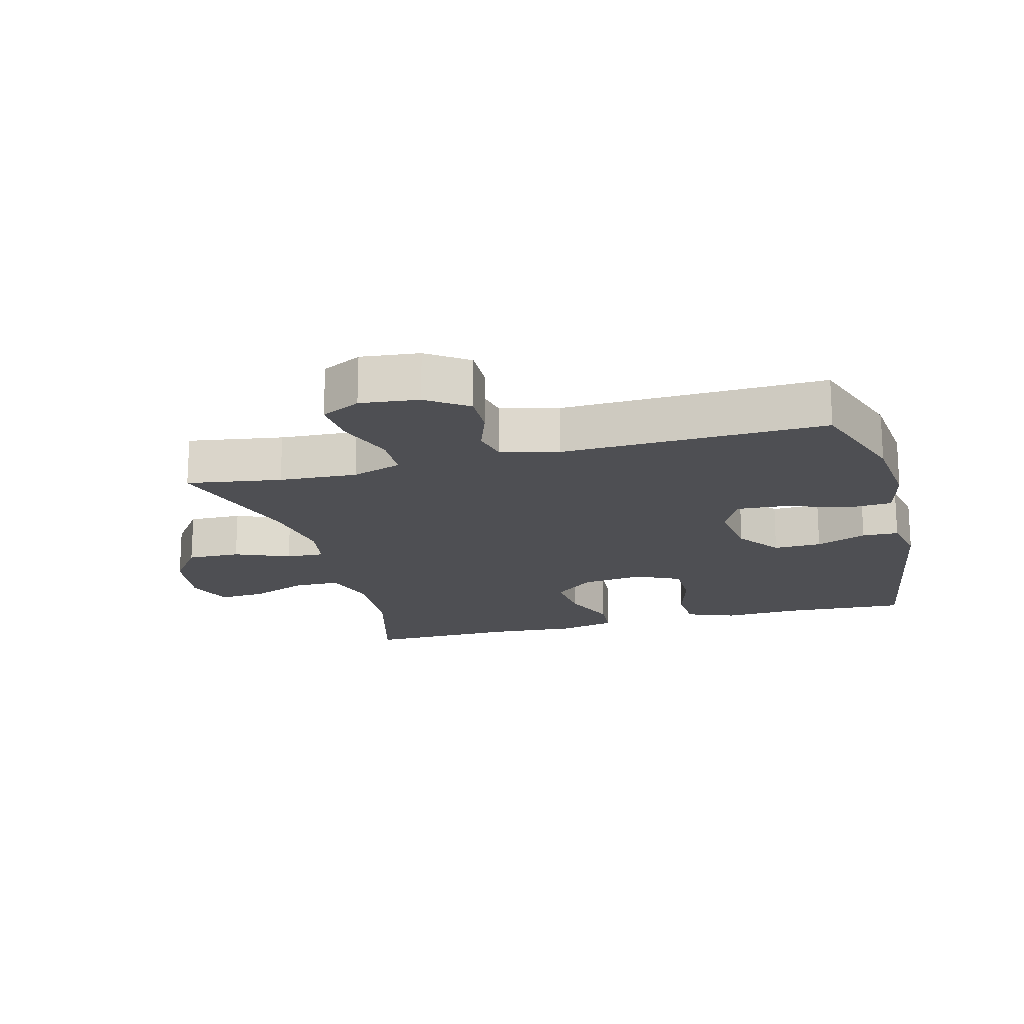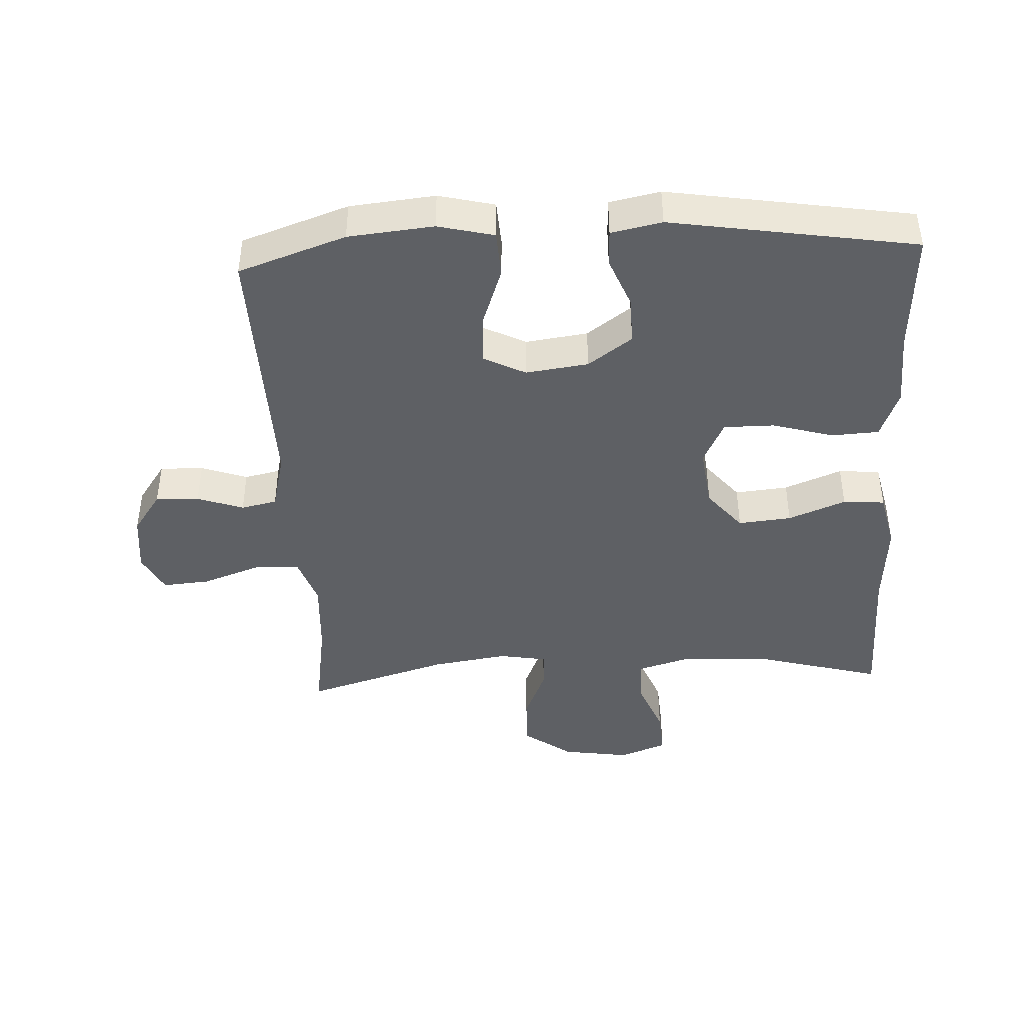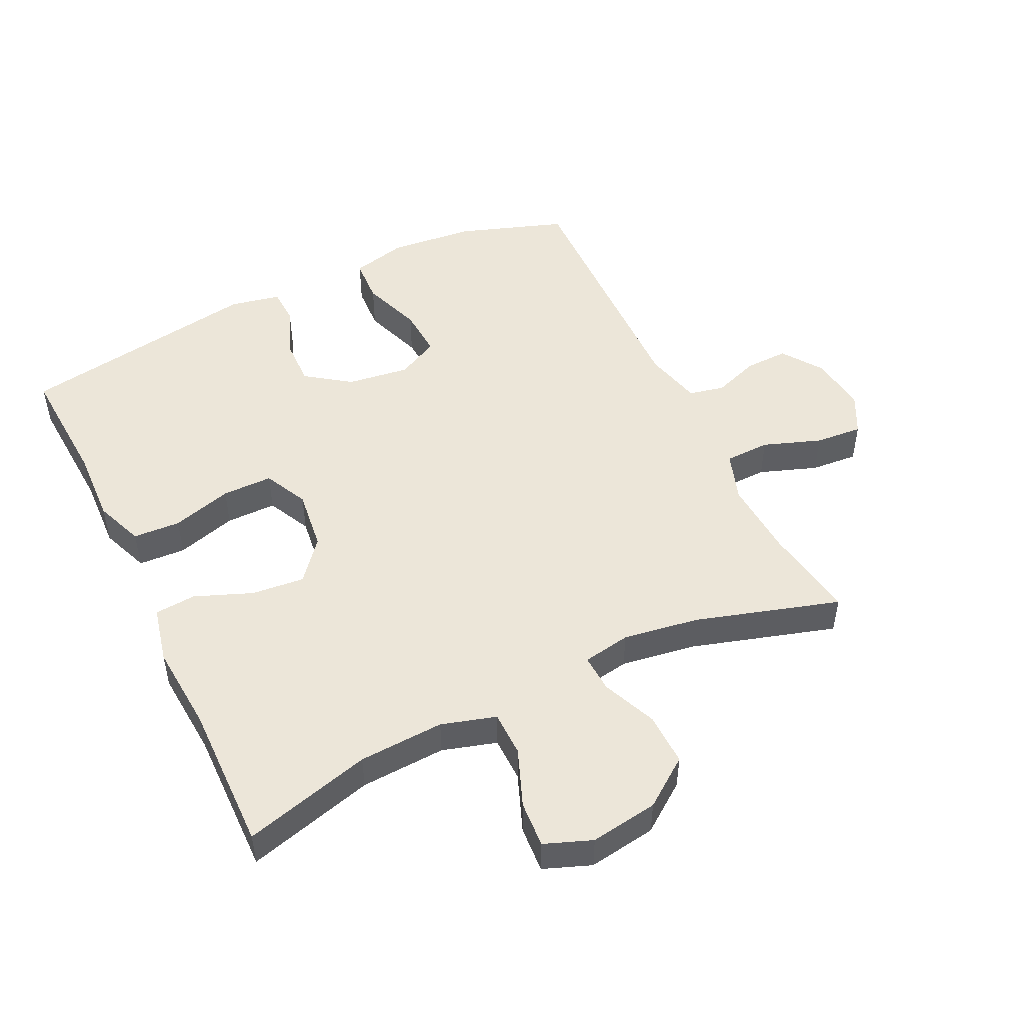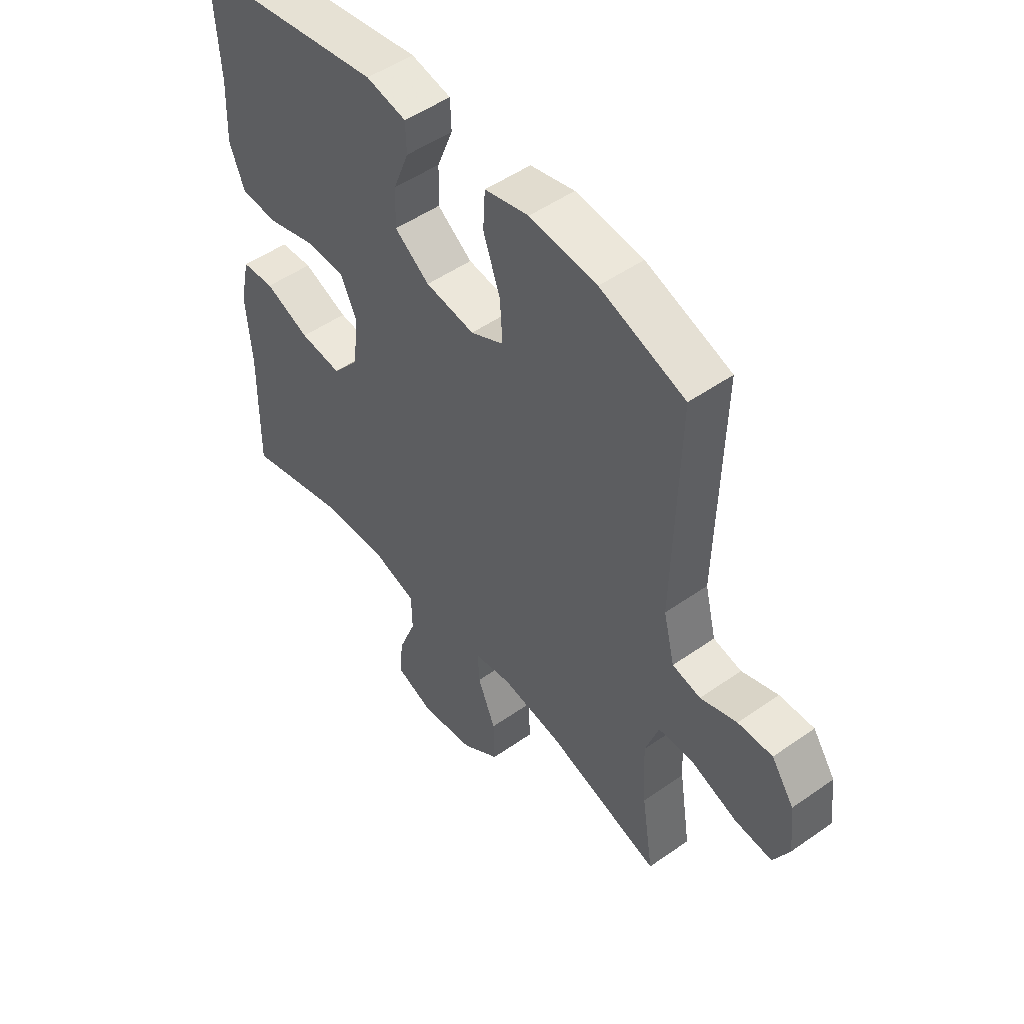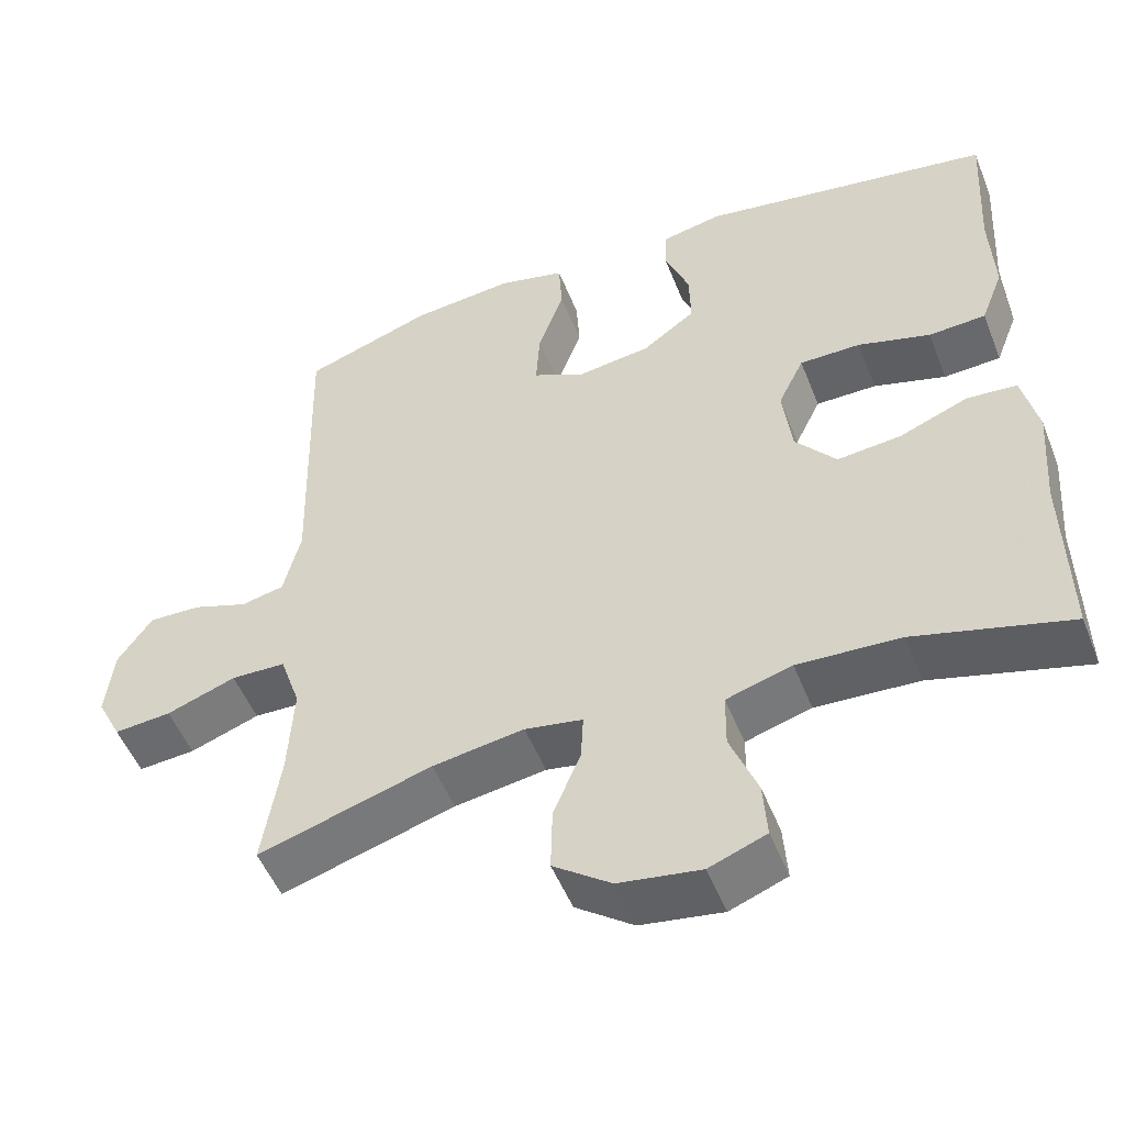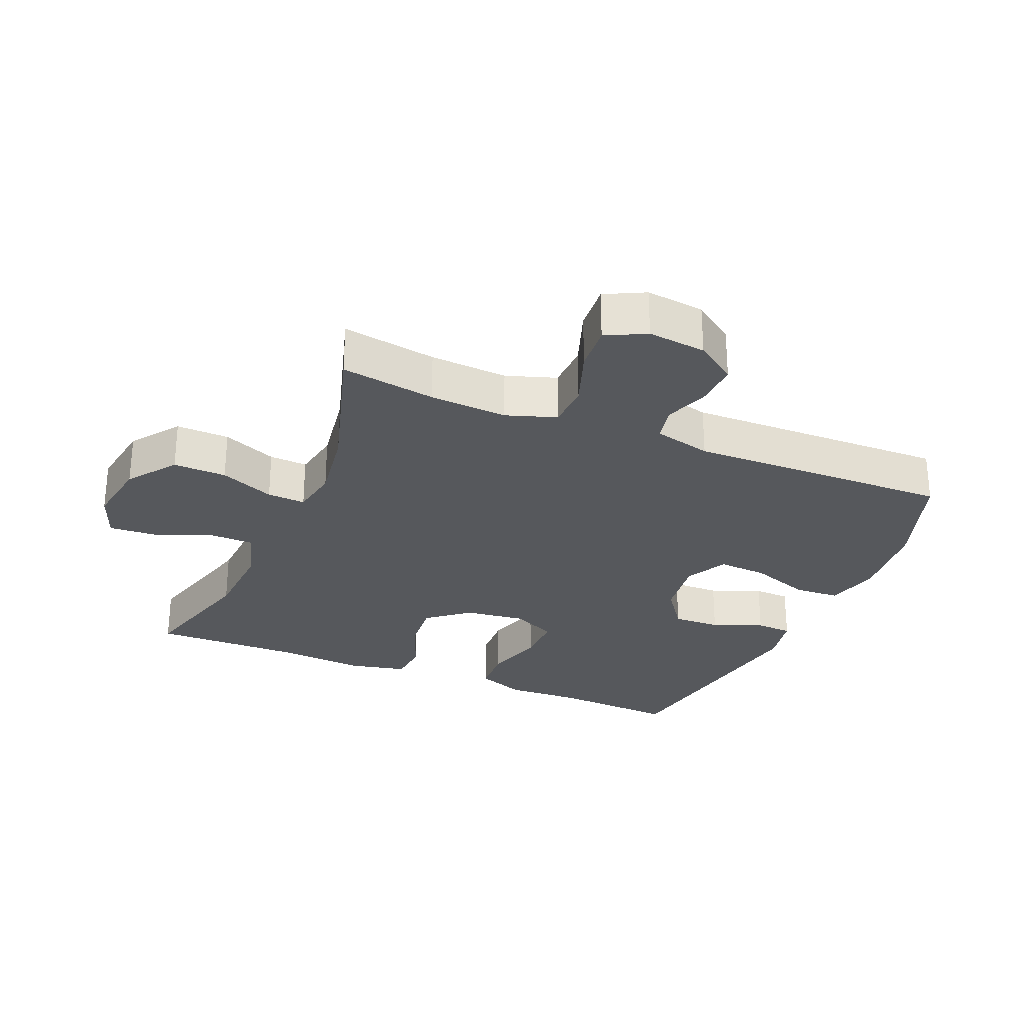
<metadata>
{"format":"obj","ext":"obj","renderer":"f3d","projection":"perspective","resolution":1024,"background":"white","views":[{"elev":-18.1,"azim":-75.1,"up":"+Y"},{"elev":-42.9,"azim":2.9,"up":"+Y"},{"elev":49.4,"azim":154.2,"up":"+Y"},{"elev":50.2,"azim":-127.7,"up":"+Z"},{"elev":-51.3,"azim":21.3,"up":"+Z"},{"elev":-27.9,"azim":-112.9,"up":"+Y"}]}
</metadata>
<code>
v -0.5 0.07 0.5
v -0.335 0.07 0.557
v -0.204 0.07 0.57
v -0.118 0.07 0.549
v -0.114 0.07 0.478
v -0.147 0.07 0.385
v -0.152 0.07 0.308
v -0.087 0.07 0.275
v 0.009 0.07 0.288
v 0.077 0.07 0.337
v 0.075 0.07 0.411
v 0.044 0.07 0.489
v 0.046 0.07 0.545
v 0.124 0.07 0.561
v 0.5 0.07 0.5
v 0.489 0.07 0.31
v 0.494 0.07 0.193
v 0.465 0.07 0.118
v 0.392 0.07 0.114
v 0.299 0.07 0.141
v 0.221 0.07 0.141
v 0.188 0.07 0.073
v 0.2 0.07 -0.022
v 0.252 0.07 -0.085
v 0.334 0.07 -0.077
v 0.422 0.07 -0.042
v 0.486 0.07 -0.047
v 0.506 0.07 -0.135
v 0.496 0.07 -0.27
v 0.5 0.07 -0.5
v 0.302 0.07 -0.446
v 0.17 0.07 -0.439
v 0.086 0.07 -0.464
v 0.085 0.07 -0.534
v 0.12 0.07 -0.623
v 0.125 0.07 -0.695
v 0.052 0.07 -0.723
v -0.053 0.07 -0.707
v -0.127 0.07 -0.653
v -0.125 0.07 -0.571
v -0.09 0.07 -0.487
v -0.087 0.07 -0.428
v -0.161 0.07 -0.415
v -0.278 0.07 -0.433
v -0.5 0.07 -0.5
v -0.477 0.07 -0.354
v -0.47 0.07 -0.234
v -0.496 0.07 -0.157
v -0.566 0.07 -0.155
v -0.655 0.07 -0.187
v -0.728 0.07 -0.193
v -0.759 0.07 -0.132
v -0.749 0.07 -0.042
v -0.705 0.07 0.021
v -0.638 0.07 0.019
v -0.567 0.07 -0.006
v -0.512 0.07 0.006
v -0.49 0.07 0.095
v -0.5 0 0.5
v -0.335 0 0.557
v -0.204 0 0.57
v -0.118 0 0.549
v -0.114 0 0.478
v -0.147 0 0.385
v -0.152 0 0.308
v -0.087 0 0.275
v 0.009 0 0.288
v 0.077 0 0.337
v 0.075 0 0.411
v 0.044 0 0.489
v 0.046 0 0.545
v 0.124 0 0.561
v 0.5 0 0.5
v 0.489 0 0.31
v 0.494 0 0.193
v 0.465 0 0.118
v 0.392 0 0.114
v 0.299 0 0.141
v 0.221 0 0.141
v 0.188 0 0.073
v 0.2 0 -0.022
v 0.252 0 -0.085
v 0.334 0 -0.077
v 0.422 0 -0.042
v 0.486 0 -0.047
v 0.506 0 -0.135
v 0.496 0 -0.27
v 0.5 0 -0.5
v 0.302 0 -0.446
v 0.17 0 -0.439
v 0.086 0 -0.464
v 0.085 0 -0.534
v 0.12 0 -0.623
v 0.125 0 -0.695
v 0.052 0 -0.723
v -0.053 0 -0.707
v -0.127 0 -0.653
v -0.125 0 -0.571
v -0.09 0 -0.487
v -0.087 0 -0.428
v -0.161 0 -0.415
v -0.278 0 -0.433
v -0.5 0 -0.5
v -0.477 0 -0.354
v -0.47 0 -0.234
v -0.496 0 -0.157
v -0.566 0 -0.155
v -0.655 0 -0.187
v -0.728 0 -0.193
v -0.759 0 -0.132
v -0.749 0 -0.042
v -0.705 0 0.021
v -0.638 0 0.019
v -0.567 0 -0.006
v -0.512 0 0.006
v -0.49 0 0.095
f 54 55 56
f 53 54 56
f 52 53 56
f 51 52 56
f 50 51 56
f 49 50 56
f 48 49 56 57
f 47 48 57 58
f 44 45 46
f 43 44 46 47
f 1 2 3
f 58 1 3
f 47 58 3
f 43 47 3
f 42 43 3
f 39 40 41
f 38 39 41
f 37 38 41
f 36 37 41
f 35 36 41
f 34 35 41
f 33 34 41 42
f 29 30 31
f 29 31 32
f 28 29 32
f 27 28 32
f 26 27 32
f 25 26 32
f 32 33 42
f 25 32 42
f 24 25 42
f 18 19 20
f 17 18 20
f 16 17 20
f 16 20 21
f 15 16 21
f 14 15 21
f 13 14 21
f 12 13 21
f 11 12 21
f 10 11 21 22
f 3 4 5 6
f 3 6 7
f 42 3 7
f 42 7 8
f 24 42 8
f 23 24 8
f 9 10 22 23
f 8 9 23
f 114 113 112
f 114 112 111
f 114 111 110
f 114 110 109
f 114 109 108
f 114 108 107
f 115 114 107 106
f 116 115 106 105
f 104 103 102
f 105 104 102 101
f 61 60 59
f 61 59 116
f 61 116 105
f 61 105 101
f 61 101 100
f 99 98 97
f 99 97 96
f 99 96 95
f 99 95 94
f 99 94 93
f 99 93 92
f 100 99 92 91
f 89 88 87
f 90 89 87
f 90 87 86
f 90 86 85
f 90 85 84
f 90 84 83
f 100 91 90
f 100 90 83
f 100 83 82
f 78 77 76
f 78 76 75
f 78 75 74
f 79 78 74
f 79 74 73
f 79 73 72
f 79 72 71
f 79 71 70
f 79 70 69
f 80 79 69 68
f 64 63 62 61
f 65 64 61
f 65 61 100
f 66 65 100
f 66 100 82
f 66 82 81
f 81 80 68 67
f 81 67 66
f 1 59 60 2
f 2 60 61 3
f 3 61 62 4
f 4 62 63 5
f 5 63 64 6
f 6 64 65 7
f 7 65 66 8
f 8 66 67 9
f 9 67 68 10
f 10 68 69 11
f 11 69 70 12
f 12 70 71 13
f 13 71 72 14
f 14 72 73 15
f 15 73 74 16
f 16 74 75 17
f 17 75 76 18
f 18 76 77 19
f 19 77 78 20
f 20 78 79 21
f 21 79 80 22
f 22 80 81 23
f 23 81 82 24
f 24 82 83 25
f 25 83 84 26
f 26 84 85 27
f 27 85 86 28
f 28 86 87 29
f 29 87 88 30
f 30 88 89 31
f 31 89 90 32
f 32 90 91 33
f 33 91 92 34
f 34 92 93 35
f 35 93 94 36
f 36 94 95 37
f 37 95 96 38
f 38 96 97 39
f 39 97 98 40
f 40 98 99 41
f 41 99 100 42
f 42 100 101 43
f 43 101 102 44
f 44 102 103 45
f 45 103 104 46
f 46 104 105 47
f 47 105 106 48
f 48 106 107 49
f 49 107 108 50
f 50 108 109 51
f 51 109 110 52
f 52 110 111 53
f 53 111 112 54
f 54 112 113 55
f 55 113 114 56
f 56 114 115 57
f 57 115 116 58
f 58 116 59 1

</code>
